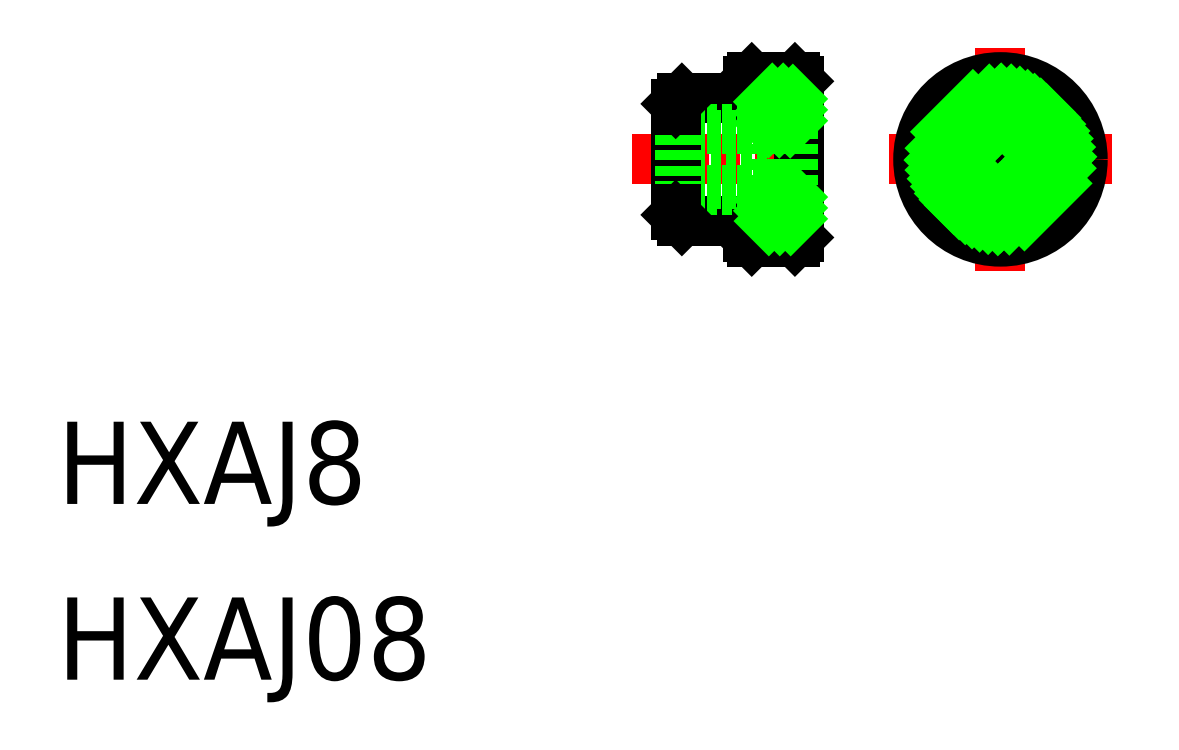
<metadata>
{"format":"dxf","ext":"dxf","renderer":"ezdxf+matplotlib","layout":"modelspace","background":"white","min_lineweight":24,"dpi":150}
</metadata>
<code>
0
SECTION
2
ENTITIES
0
TEXT
8
0
10
121.9
20
161.9
30
0
40
4
1
HXAJ8
0
TEXT
8
0
10
121.9
20
153.3
30
0
40
4
1
HXAJ08
0
LINE
8
CENTER
10
173.3
20
178.6
30
0
11
162.4
21
178.6
31
0
0
LINE
8
CENTER
10
159.1
20
178.6
30
0
11
149.9
21
178.6
31
0
0
LINE
8
CENTER
10
167.8
20
184.1
30
0
11
167.8
21
173.2
31
0
0
CIRCLE
8
0
10
167.8
20
178.6
30
0
40
4
0
CIRCLE
8
0
10
167.8
20
178.6
30
0
40
3.25
0
CIRCLE
8
0
10
167.8
20
178.6
30
0
40
3
0
LINE
8
0
10
152
20
181.3
30
0
11
152
21
180
31
0
0
LINE
8
0
10
152.3
20
175.6
30
0
11
155.5
21
175.6
31
0
0
LINE
8
0
10
152.3
20
181.6
30
0
11
155.5
21
181.6
31
0
0
CIRCLE
8
0
10
167.8
20
178.6
30
0
40
1.2
0
CIRCLE
8
0
10
167.8
20
178.6
30
0
40
1.5
0
LINE
8
0
10
170.5
20
181.6
30
0
11
165.2
21
181.6
31
0
0
LINE
8
0
10
170.5
20
175.6
30
0
11
165.2
21
175.6
31
0
0
LINE
8
0
10
155.7
20
182.6
30
0
11
157.8
21
182.6
31
0
0
LINE
8
0
10
155.7
20
174.6
30
0
11
157.8
21
174.6
31
0
0
LINE
8
0
10
158
20
182.4
30
0
11
158
21
174.8
31
0
0
LINE
8
0
10
155.5
20
175.6
30
0
11
155.5
21
174.8
31
0
0
LINE
8
0
10
155.5
20
181.6
30
0
11
155.5
21
182.4
31
0
0
LINE
8
0
10
155.7
20
182.6
30
0
11
155.5
21
182.4
31
0
0
LINE
8
0
10
157.8
20
182.6
30
0
11
158
21
182.4
31
0
0
LINE
8
0
10
155.5
20
174.8
30
0
11
155.7
21
174.6
31
0
0
LINE
8
0
10
158
20
174.8
30
0
11
157.8
21
174.6
31
0
0
CIRCLE
8
0
10
167.8
20
178.6
30
0
40
1.75
0
LINE
8
0
10
152.2
20
179.8
30
0
11
156.5
21
179.8
31
0
0
LINE
8
0
10
152.2
20
177.4
30
0
11
156.5
21
177.4
31
0
0
LINE
8
0
10
152
20
177.1
30
0
11
156.5
21
177.1
31
0
0
LINE
8
0
10
152
20
180.1
30
0
11
156.5
21
180.1
31
0
0
LINE
8
0
10
156.5
20
181.6
30
0
11
156.5
21
175.6
31
0
0
LINE
8
0
10
156.5
20
181.6
30
0
11
157.7
21
181.6
31
0
0
LINE
8
0
10
156.5
20
175.6
30
0
11
157.7
21
175.6
31
0
0
LINE
8
0
10
157.3
20
181.9
30
0
11
157.3
21
181.6
31
0
0
LINE
8
0
10
157.3
20
181.9
30
0
11
158
21
181.9
31
0
0
LINE
8
0
10
157.3
20
175.4
30
0
11
158
21
175.4
31
0
0
LINE
8
0
10
157.3
20
175.6
30
0
11
157.3
21
175.4
31
0
0
LINE
8
0
10
157.7
20
181.6
30
0
11
157.7
21
175.6
31
0
0
CIRCLE
8
0
10
167.8
20
178.6
30
0
40
3.8
0
LINE
8
0
10
152
20
177.2
30
0
11
152
21
175.9
31
0
0
LINE
8
0
10
152
20
180
30
0
11
152.2
21
179.8
31
0
0
LINE
8
0
10
152.2
20
177.4
30
0
11
152
21
177.2
31
0
0
LINE
8
0
10
152
20
180
30
0
11
152
21
177.2
31
0
0
LINE
8
0
10
152.2
20
179.8
30
0
11
152.2
21
177.4
31
0
0
LINE
8
0
10
156.5
20
180.4
30
0
11
157.7
21
180.4
31
0
0
LINE
8
0
10
156.5
20
176.9
30
0
11
157.7
21
176.9
31
0
0
INSERT
8
0
2
*X2
10
0
20
0
30
0
0
LINE
8
0
10
152.3
20
181.6
30
0
11
152
21
181.3
31
0
0
LINE
8
0
10
152
20
175.9
30
0
11
152.3
21
175.6
31
0
0
ENDSEC
0
EOF

</code>
